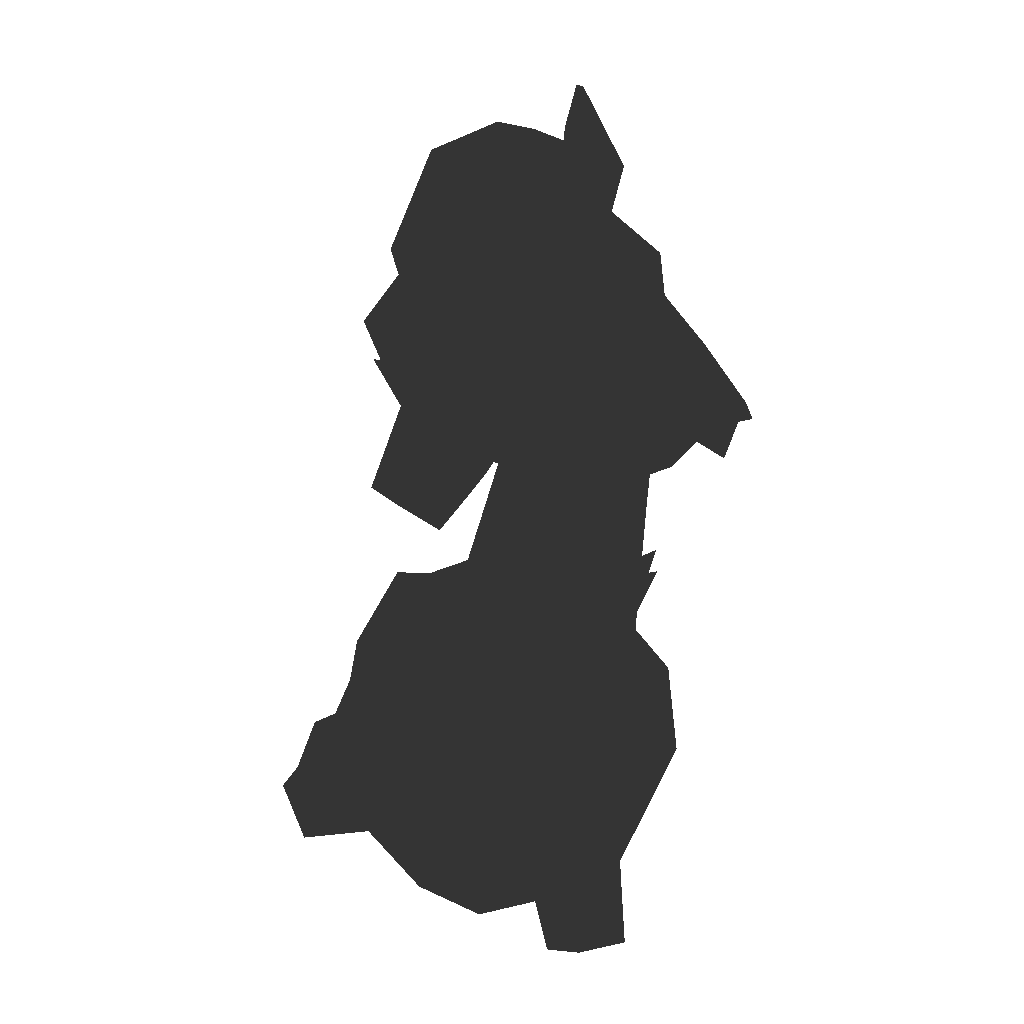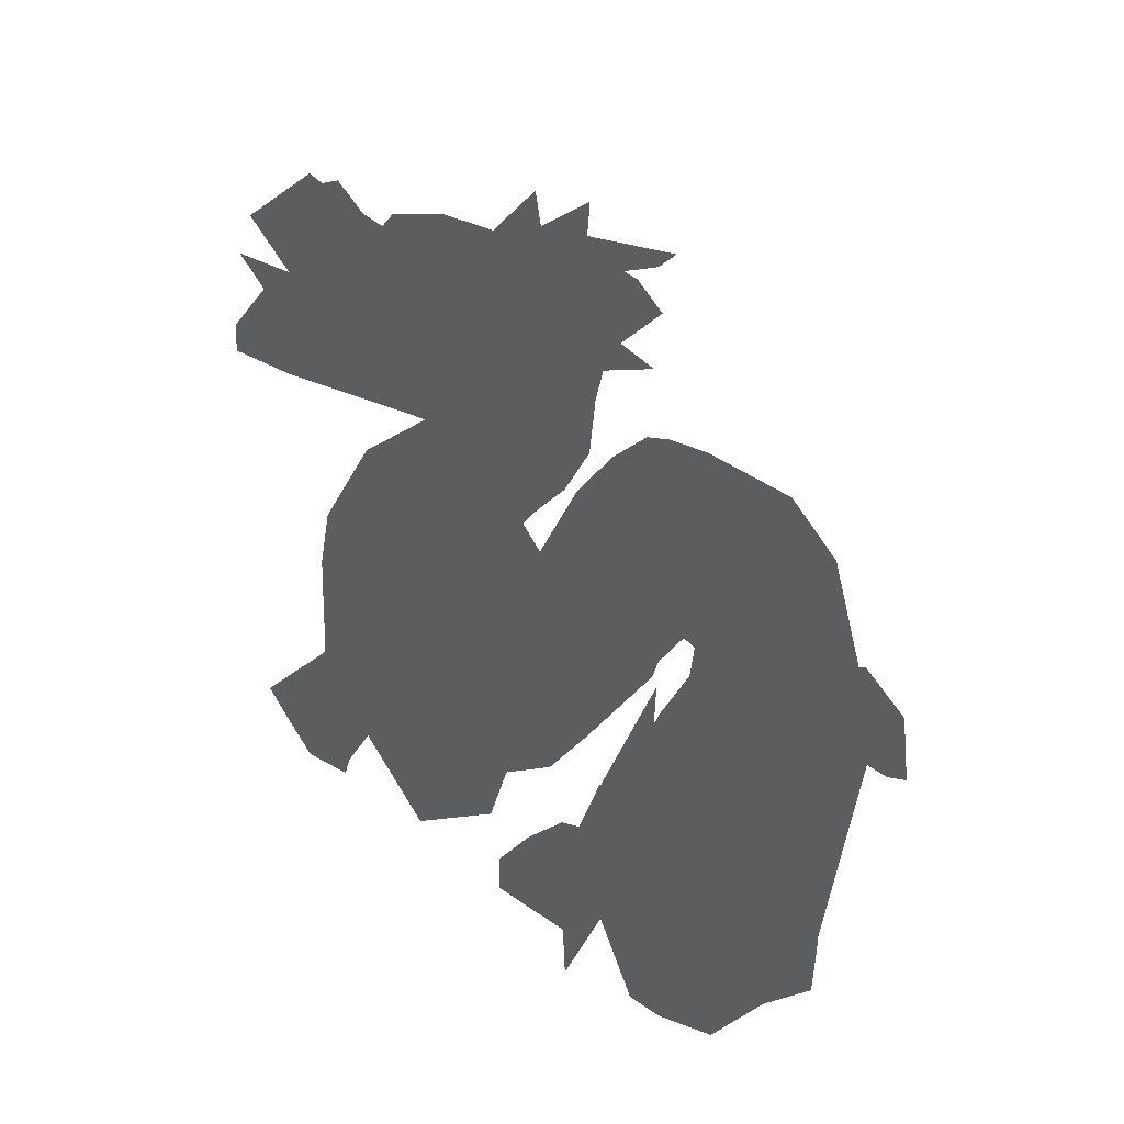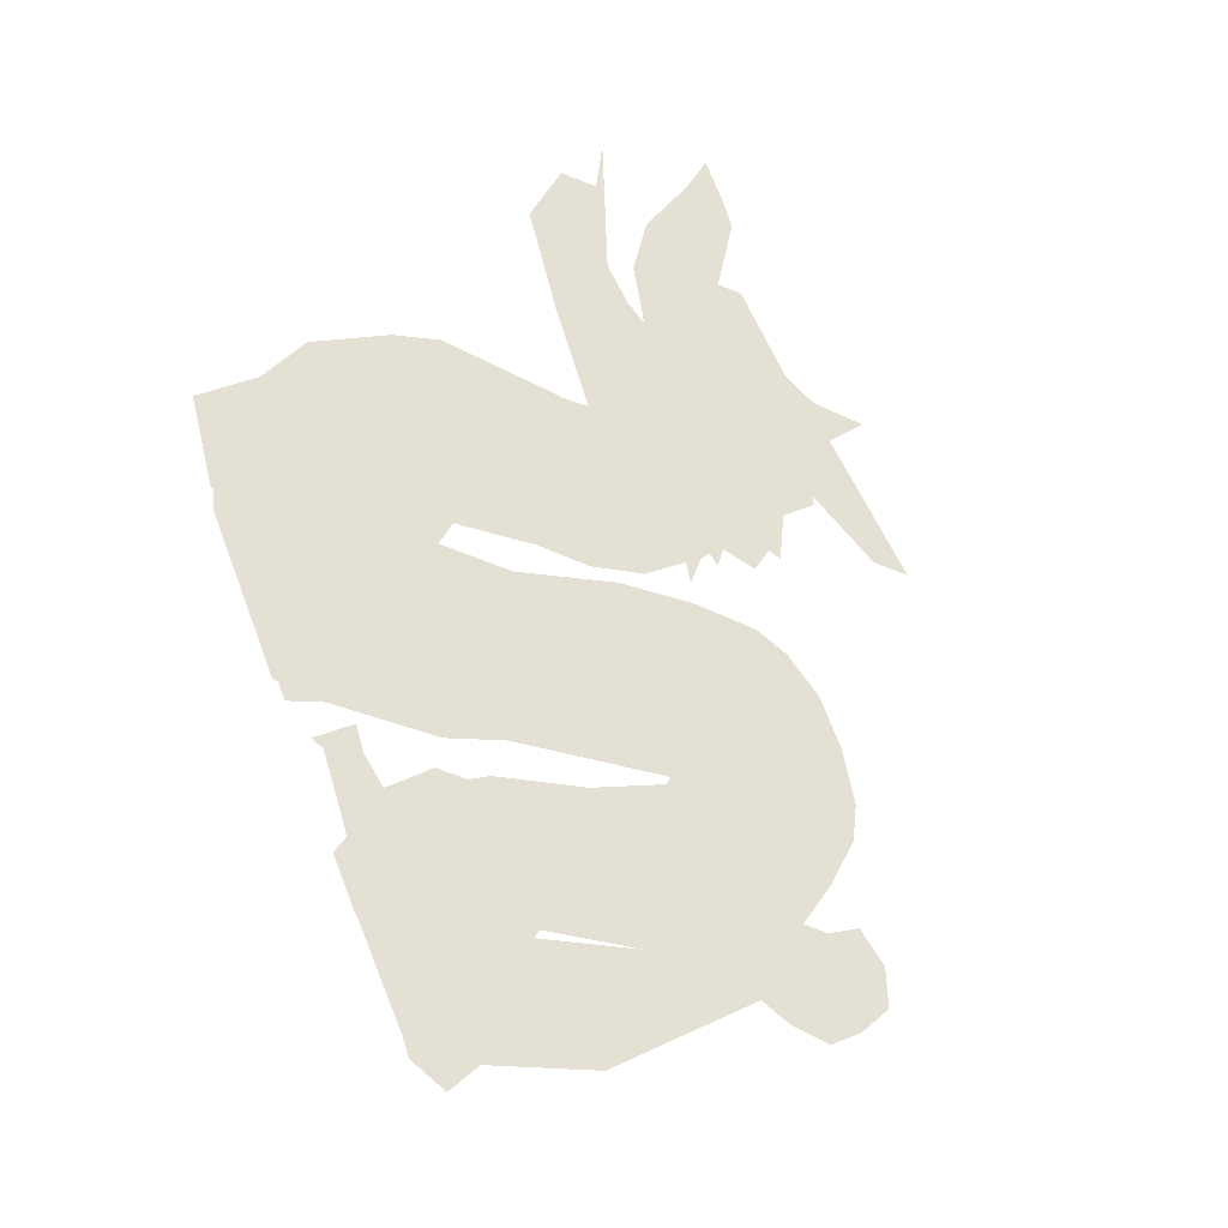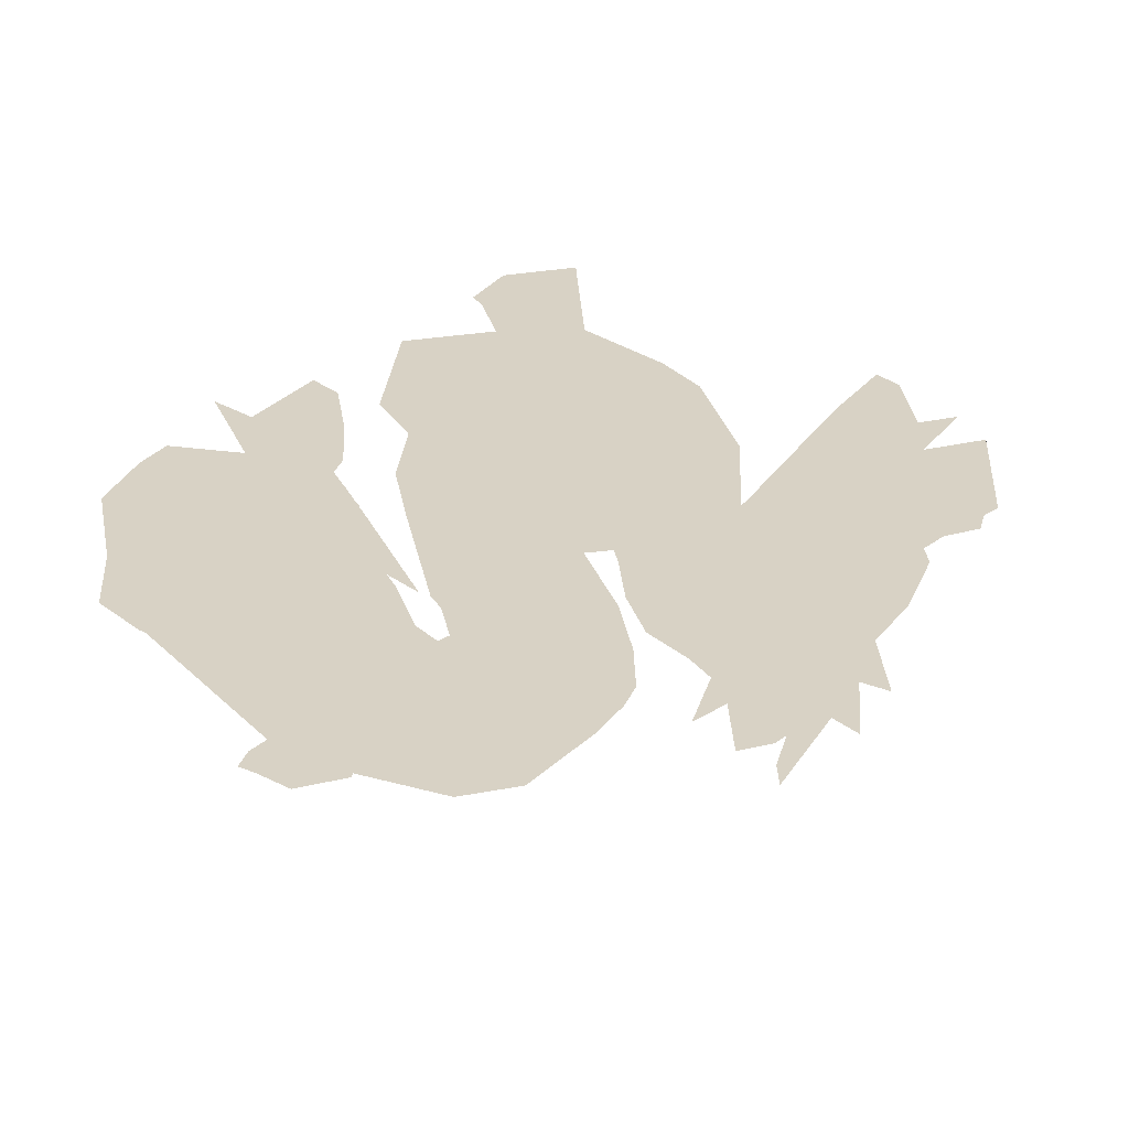
<metadata>
{"format":"obj","ext":"obj","renderer":"f3d","projection":"perspective","resolution":1024,"background":"white","views":[{"elev":-77.1,"azim":83.8,"up":"+Y"},{"elev":38.4,"azim":52.7,"up":"+Y"},{"elev":66.1,"azim":69.1,"up":"+Z"},{"elev":27.7,"azim":135.1,"up":"+Z"}]}
</metadata>
<code>
o dragon
v -0.6367 0.8955 0.06161
v 0.8605 0.2657 0.1124
v 0.9681 0.701 0.02746
v 0.9015 0.4667 0.01793
v 1.073 0.779 -0.119
v 1.144 0.4748 0.1684
v -0.8288 -0.02595 -0.172
v -0.743 -0.1142 -0.1014
v -0.2154 1.091 -0.06416
v -0.1948 0.9545 -0.2318
v -0.8897 -0.03519 0.1604
v -0.6941 -0.06399 0.245
v 0.805 -0.1086 0.3002
v 1.047 0.05935 0.3277
v 0.8125 0.04744 0.4065
v 0.9502 -0.1017 0.05389
v 1.142 0.33 0.06808
v -0.7776 0.3338 -0.3924
v -1.283 1.243 0.2152
v -1.157 1.159 0.06704
v -0.5593 0.383 0.3077
v -0.3641 0.3333 0.1719
v -0.9868 0.2727 0.1954
v -0.8034 0.2076 0.2751
v -0.3184 1.113 -0.3579
v -0.4692 1.045 -0.3542
v 0.7255 0.3999 0.3831
v -0.09695 0.1481 0.2979
v -0.03298 0.0176 0.3057
v -0.9979 1.038 -0.08278
v -0.691 0.9936 -0.2469
v 1.255 0.9715 -0.0515
v 0.428 0.2001 -0.4735
v 0.3985 0.1967 -0.3941
v 0.3987 0.8288 -0.2605
v 0.1483 0.856 -0.4004
v -0.2859 1.189 -0.367
v -0.4148 1.181 -0.4339
v 1.038 0.8816 -0.2141
v 1.219 1.065 -0.07207
v -0.9938 0.9892 -0.05564
v -0.9509 1.022 0.2726
v -1.183 1.085 0.3036
v -0.4116 1.02 0.05165
v -0.6085 1.039 -0.07631
v -0.4154 -0.09993 -0.2604
v 0.1608 0.02683 0.254
v 0.3908 0.01896 0.3155
v -0.6871 0.4245 0.2585
v -0.5406 1.478 -0.2446
v -0.5132 1.536 -0.1138
v -0.1547 0.02241 0.3432
v -0.1952 -0.1092 0.3891
v -0.7823 0.02634 -0.3785
v -0.7666 0.1175 -0.3214
v -0.9896 -0.03893 -0.4132
v -1.033 -0.03837 -0.2049
v -0.7087 0.1468 0.5664
v -0.5484 0.2055 0.4579
v 0.3517 -0.1152 -0.001074
v 0.4354 -0.1138 -0.2243
v -0.9988 0.07112 -0.2728
v 0.2926 0.3265 -0.3258
v 0.2487 0.3418 -0.1415
v -0.2933 -0.09767 0.1951
v -0.09151 -0.1064 0.2075
v -0.7674 0.4699 -0.2318
v -0.4015 1.336 0.06514
v -0.1554 1.347 -0.07291
v -0.1398 1.43 -0.03709
v 0.6298 0.4871 0.2106
v -0.5746 0.59 0.1367
v -0.2273 0.05099 -0.4439
v -0.2147 0.355 -0.3708
v -0.1504 0.07428 -0.3164
v 0.04777 0.2688 -0.2824
v -0.2528 -0.1145 -0.2023
v -0.4217 0.0656 -0.406
v -0.3956 0.1177 -0.3167
v -0.4023 -0.1003 -0.4774
v 0.4891 1.258 -0.2035
v 0.8408 0.1473 0.0673
v -0.3497 1.456 0.02303
v -0.4251 1.447 -0.2666
v -0.6562 1.191 -0.2634
v -0.6612 1.188 -0.1634
v -0.2286 1.115 -0.4864
v 0.5877 0.9128 0.03719
v 0.2309 0.9159 0.03273
v 0.4152 0.7976 -0.1333
v 0.5128 0.407 0.2527
v 0.2559 0.1996 0.07714
v -0.5718 1.013 -0.2388
v -0.9569 0.5719 -0.1363
v -0.0859 0.4384 0.1214
v -0.1923 0.5355 0.05392
v 0.5058 0.4226 0.02175
v 0.7571 0.6897 0.0251
v -0.6201 -0.1049 0.1688
v -0.492 0.05713 0.3085
v 0.626 0.1459 -0.3729
v 0.6432 0.3317 -0.3132
v 0.8998 0.04347 -0.09509
v -1.266 1.012 0.02362
v 0.8068 0.7805 -0.3435
v 0.9151 0.9654 -0.1629
v 1.166 0.822 -0.09446
v 1.252 0.8904 -0.07009
v -0.9448 0.074 -0.1633
v -0.4163 0.4311 -0.07771
v -0.4805 0.2607 -0.2867
v -0.5509 1.236 0.07564
v -0.6743 1.255 -0.1564
v 0.522 0.3589 0.2068
v -0.2562 0.1429 -0.4049
v 0.7092 -0.09364 -0.09388
v 0.4071 0.09854 -0.4052
v 0.8441 1.071 -0.1765
v -0.2617 1.407 -0.4461
v -0.03242 1.287 -0.06363
v -0.1899 1.224 0.002841
v -0.2048 1.204 -0.09271
v -1.199 1.474 0.01063
v -1.063 1.525 0.1018
v -1.145 1.326 -0.03198
v -0.4299 1.481 -0.07962
v -0.3115 1.411 -0.08769
v -0.61 1.202 0.02387
v -1.056 0.3026 0.04814
v 1.124 1.091 -0.03507
v 0.5221 -0.001538 -0.5495
v 0.4516 0.1127 -0.4998
v 0.1896 1.07 -0.3756
v 0.0829 1.176 -0.2073
v 0.1834 1.226 -0.2041
v -0.3428 0.6948 -0.143
v -1.151 1.188 0.2194
v -1.026 1.134 -0.02072
v 0.4952 -0.0835 -0.5614
v -0.5823 0.2405 0.328
v 0.8712 0.5705 -0.07524
v -0.2058 1.308 -0.4922
v -0.3365 1.351 -0.4704
v -0.1919 1.13 -0.2494
v 0.7537 1.028 -0.01394
v 0.2694 -0.01391 0.09839
v 0.1865 -0.02175 0.1513
v 0.239 0.01589 -0.1995
v 0.3657 0.01843 -0.5146
v 0.4703 0.7381 -0.1181
v 0.2906 0.8039 -0.06195
v 0.9646 0.912 -0.07727
v 0.3052 0.1419 -0.3945
v -0.283 0.6012 -0.1223
v 0.5983 0.2441 0.2422
v -1.091 1.477 0.2744
v -0.968 1.412 0.2393
v 1.009 1.07 -0.03442
v 1.058 0.3256 0.3362
v 0.4292 -0.07082 0.3369
v -0.4004 1.703 -0.2043
v -0.3886 1.596 -0.2124
v 0.2859 0.04226 0.08391
v -0.6582 1.063 -0.1771
v -0.4466 1.572 -0.4235
v -0.6718 1.365 -0.307
v -0.2976 0.4538 -0.05162
v -0.3405 1.455 -0.206
v -0.03817 1.596 -0.3325
v 0.2911 0.05693 0.1572
v 0.515 0.3537 0.3701
v 0.8674 -0.106 -0.2234
v 0.6854 0.01785 -0.3713
v -0.8905 1.103 0.2032
v -0.9173 1.096 -0.04634
v -0.7847 1.292 -0.0131
v -0.8752 1.287 0.2213
v -0.8332 1.495 -0.03199
v -0.7152 1.318 0.2057
v -0.5843 -0.05565 0.5192
v -0.4479 -0.05119 0.4825
v -0.7522 1.175 0.03654
v -1.025 1.239 -0.03686
v 0.5672 0.1554 0.2462
v 0.6572 0.253 -0.03911
v 0.6436 0.2309 -0.1174
v -1.087 1.307 -0.009856
v -1.017 1.538 0.0279
v 0.6434 0.3768 0.2745
v 0.1537 0.4231 -0.1868
v -0.1898 0.7137 -0.1047
v -0.199 -0.06536 0.1442
v 0.9802 0.1424 0.03101
v 1.03 1.069 -0.1224
v 0.9113 0.7664 -0.1878
v -0.929 1.332 0.03456
v -0.5339 -0.1032 0.419
v -0.9977 1.131 0.2145
v -0.3793 1.058 -0.4194
v -0.983 0.04392 -0.411
v -0.2357 1.316 -0.2334
v 0.5454 -0.08671 0.4181
v 1.027 -0.046 -0.04791
v -0.9767 0.02011 -0.01114
v -1.041 -0.02094 -0.2934
v -0.5835 1.29 -0.35
v -1.075 1.405 0.1814
v -0.9776 1.294 0.2122
v -0.72 1.436 0.126
v 0.3249 1.262 -0.2109
v -0.169 0.8657 -0.1684
v -0.4634 0.4917 -0.08511
v 0.5752 0.3579 0.4752
v 0.4795 0.2775 0.05902
v 0.5479 0.7972 0.1258
v 0.4423 -0.05345 0.1744
v -0.9616 0.6375 0.02414
v 0.8969 0.7341 -0.08859
v -0.9249 0.4943 0.1974
v 0.2047 -0.05419 0.3928
v -0.2371 0.4529 -0.3069
v -0.2273 1.144 0.01851
v 0.1686 -0.05096 0.3281
v -0.05659 0.174 0.1257
v 0.06593 0.1889 -0.02682
v 0.5125 0.5372 0.2584
v 0.6756 1.061 -0.3539
v 0.08254 0.5877 -0.3793
v -0.07582 1.12 -0.06381
v 0.1813 0.03899 0.1513
v 0.5113 0.03052 0.2778
v -0.04598 1.043 -0.1944
v -0.2073 0.1615 0.2219
v -1.011 0.3048 -0.1327
v 0.7475 1.182 -0.1907
v -1.09 1.064 0.3604
v -0.5902 0.553 -0.2271
v -0.2679 -0.1011 -0.4156
v -0.524 1.47 0.0657
v -0.2947 1.583 0.005859
v 0.567 0.7175 -0.3684
v -0.8722 1.333 -0.1276
v -1.074 1.385 -0.06528
v 0.6507 0.08096 -0.4321
v -0.2533 0.8136 -0.1906
v 0.19 0.0403 0.3764
v -0.5932 1.093 0.06998
v 0.586 0.5517 0.3696
v -0.4566 0.1062 0.4142
v 0.07088 1.011 -0.003126
v 0.6209 0.3437 -0.3615
v 0.1152 -0.07488 0.2053
v -0.8637 1.435 0.004295
v -0.8167 1.375 0.1394
v 0.271 0.2077 -0.01698
v 0.6399 0.2671 0.2948
v -0.4424 1.433 -0.4087
v 0.4591 1.117 -0.391
v -0.3235 1.061 0.03059
v -0.9208 1.247 -0.186
v 0.6539 1.229 -0.1955
v 1.045 0.3315 0.0246
v 0.821 0.2135 0.3456
v -0.4407 1.258 0.07388
v -1.031 1.119 0.03645
v 0.03357 1.669 -0.3307
v -0.943 1.129 0.1611
v 0.5439 0.5748 0.1507
v -0.7987 0.09888 0.3165
v -0.8363 1.43 -0.2049
v 0.4269 0.04389 0.2039
v -0.117 -0.07285 -0.0309
v -0.7685 -0.06978 0.4813
v 0.4585 1.161 -0.01467
v -0.5262 1.049 0.1274
f 2 3 4
f 13 14 15
f 14 16 17
f 219 23 24
f 25 10 26
f 224 28 29
f 30 31 41
f 39 40 32
f 41 42 43
f 52 53 29
f 54 7 56
f 65 66 53
f 68 69 70
f 126 169 266
f 73 74 75
f 75 76 77
f 83 68 70
f 25 87 37
f 88 89 90
f 91 92 171
f 46 77 8
f 99 65 100
f 101 102 103
f 43 104 41
f 50 162 84
f 116 61 117
f 22 110 21
f 126 83 127
f 94 93 67
f 32 108 39
f 1 45 93
f 133 134 135
f 139 117 131
f 21 212 72
f 118 145 106
f 20 137 19
f 146 147 163
f 60 148 61
f 161 51 162
f 167 110 22
f 37 142 119
f 196 176 177
f 182 267 174
f 184 2 185
f 190 151 225
f 90 35 150
f 103 82 193
f 194 195 106
f 148 255 64
f 198 174 267
f 54 56 200
f 140 49 24
f 108 107 39
f 173 116 117
f 193 16 203
f 32 158 108
f 11 204 8
f 247 164 45
f 168 169 126
f 160 213 48
f 163 60 216
f 217 219 1
f 164 93 45
f 270 51 50
f 143 257 119
f 142 38 206
f 118 106 227
f 221 36 228
f 160 231 27
f 63 34 153
f 122 9 144
f 222 9 229
f 86 182 128
f 26 199 25
f 232 211 191
f 158 130 194
f 71 215 27
f 218 4 3
f 126 240 83
f 27 213 160
f 38 26 206
f 190 225 76
f 229 9 122
f 189 71 27
f 222 121 68
f 16 172 203
f 226 248 215
f 100 65 249
f 68 121 69
f 135 232 250
f 252 47 230
f 112 177 176
f 32 130 158
f 135 134 232
f 97 255 214
f 214 155 184
f 227 258 235
f 275 42 247
f 34 101 33
f 101 131 132
f 226 91 171
f 64 150 241
f 235 81 261
f 91 226 71
f 90 151 35
f 260 166 206
f 124 243 123
f 63 153 148
f 146 216 147
f 175 138 265
f 258 36 133
f 2 82 185
f 47 246 48
f 224 89 95
f 169 162 266
f 194 130 40
f 74 111 221
f 231 256 27
f 264 222 68
f 200 62 55
f 209 254 179
f 213 171 48
f 30 175 85
f 89 151 90
f 158 194 152
f 24 269 140
f 204 129 234
f 204 11 129
f 152 3 5
f 193 17 16
f 224 66 192
f 210 133 135
f 250 191 96
f 8 65 99
f 11 8 99
f 78 80 55
f 247 42 164
f 258 133 210
f 135 250 210
f 36 221 133
f 260 206 85
f 84 119 257
f 231 184 256
f 272 76 225
f 196 177 207
f 22 21 233
f 22 96 167
f 248 27 215
f 140 269 59
f 272 77 76
f 191 211 154
f 40 130 32
f 72 259 44
f 120 122 69
f 104 43 137
f 189 114 71
f 12 11 99
f 51 126 162
f 113 196 85
f 53 66 29
f 201 37 84
f 201 127 122
f 201 168 127
f 118 235 261
f 248 213 27
f 239 240 126
f 209 83 239
f 208 207 177
f 138 30 104
f 209 178 253
f 124 156 157
f 274 210 250
f 228 190 76
f 67 237 110
f 62 200 205
f 198 137 236
f 55 234 18
f 166 270 50
f 46 238 75
f 90 150 88
f 271 171 170
f 263 159 3
f 148 64 63
f 194 40 39
f 138 175 30
f 92 163 170
f 251 102 101
f 196 183 85
f 177 264 179
f 198 236 174
f 164 31 93
f 268 215 71
f 4 195 262
f 259 9 222
f 273 12 197
f 84 169 168
f 113 128 112
f 115 78 79
f 110 212 21
f 216 15 231
f 205 56 57
f 75 238 73
f 261 81 274
f 38 199 26
f 73 80 78
f 156 123 207
f 224 29 66
f 55 62 109
f 45 1 44
f 37 87 38
f 201 84 168
f 100 12 99
f 89 88 274
f 159 6 3
f 95 28 224
f 33 101 132
f 92 170 171
f 208 156 207
f 116 173 172
f 248 171 213
f 262 17 193
f 35 190 228
f 174 236 42
f 159 15 14
f 112 264 177
f 156 177 157
f 270 178 51
f 231 263 184
f 185 218 98
f 101 244 131
f 230 163 147
f 23 269 24
f 261 274 145
f 227 106 105
f 143 142 206
f 195 105 106
f 136 212 237
f 120 69 121
f 118 261 145
f 165 166 50
f 59 180 181
f 8 204 7
f 184 263 2
f 10 237 26
f 202 216 231
f 195 194 39
f 151 190 35
f 221 154 211
f 232 221 211
f 232 133 221
f 125 183 187
f 21 72 49
f 260 183 125
f 70 69 127
f 217 94 129
f 219 217 129
f 201 122 144
f 122 127 69
f 162 169 84
f 192 65 272
f 210 274 81
f 86 175 265
f 269 11 12
f 145 274 88
f 262 2 4
f 207 187 196
f 258 241 35
f 35 228 36
f 163 255 148
f 177 179 157
f 77 65 8
f 249 65 53
f 44 1 72
f 178 270 253
f 226 171 248
f 126 51 239
f 165 257 166
f 249 52 59
f 106 218 152
f 159 263 15
f 6 14 17
f 100 249 197
f 103 186 82
f 182 174 128
f 275 44 259
f 242 253 270
f 85 86 113
f 172 173 203
f 83 209 68
f 85 183 260
f 222 229 121
f 47 223 246
f 89 274 250
f 259 264 112
f 55 54 200
f 37 38 142
f 49 72 1
f 80 73 238
f 253 242 243
f 79 78 111
f 275 259 112
f 108 5 107
f 25 37 144
f 1 93 217
f 109 62 57
f 233 96 22
f 267 265 19
f 258 81 235
f 10 136 245
f 88 98 145
f 118 227 235
f 55 18 78
f 233 52 28
f 224 225 89
f 228 76 74
f 271 170 230
f 156 208 177
f 78 18 111
f 242 270 166
f 51 178 239
f 105 241 227
f 230 147 252
f 67 26 237
f 222 264 259
f 114 91 71
f 117 148 153
f 60 13 216
f 163 148 60
f 255 150 64
f 151 89 225
f 178 209 239
f 202 160 216
f 245 136 237
f 9 10 144
f 265 267 182
f 204 109 7
f 93 94 217
f 26 67 93
f 253 188 254
f 251 195 141
f 185 97 214
f 185 98 97
f 163 216 146
f 112 42 275
f 112 174 42
f 116 16 13
f 161 50 51
f 140 21 49
f 260 243 242
f 13 15 216
f 163 230 170
f 273 58 269
f 234 129 94
f 121 122 120
f 48 271 47
f 220 216 160
f 225 192 272
f 172 16 116
f 86 265 182
f 245 237 10
f 272 65 77
f 244 101 203
f 212 110 237
f 33 132 153
f 63 64 241
f 7 54 46
f 38 25 199
f 181 249 59
f 4 141 195
f 255 114 214
f 37 201 144
f 71 226 268
f 205 200 56
f 185 82 186
f 231 160 202
f 243 124 188
f 36 258 35
f 168 126 127
f 206 26 85
f 58 59 269
f 132 117 153
f 267 19 137
f 43 42 236
f 252 223 47
f 189 155 114
f 77 46 75
f 167 191 154
f 128 174 112
f 88 150 97
f 1 219 49
f 137 20 104
f 11 269 23
f 140 52 21
f 257 206 166
f 5 6 17
f 100 197 12
f 48 220 160
f 145 98 218
f 232 191 250
f 139 173 117
f 247 44 275
f 57 56 7
f 181 180 197
f 195 39 262
f 117 149 131
f 253 254 209
f 50 84 257
f 171 271 48
f 198 267 137
f 33 153 34
f 233 95 96
f 241 251 34
f 241 105 251
f 58 273 180
f 239 83 240
f 256 189 27
f 157 188 124
f 17 262 5
f 7 109 57
f 55 80 54
f 74 76 75
f 41 164 42
f 2 262 193
f 253 243 188
f 72 9 259
f 122 121 229
f 268 226 215
f 176 113 112
f 132 149 117
f 223 147 216
f 234 109 204
f 221 111 110
f 264 68 179
f 258 210 81
f 73 115 74
f 255 91 114
f 255 92 91
f 269 12 273
f 207 125 187
f 67 110 111
f 10 25 144
f 123 125 207
f 110 167 154
f 155 256 184
f 23 129 11
f 70 127 83
f 256 155 189
f 111 74 79
f 78 115 73
f 111 18 67
f 16 14 13
f 165 50 257
f 232 134 133
f 145 218 106
f 108 158 152
f 30 26 31
f 30 85 26
f 34 251 101
f 113 176 196
f 21 52 233
f 39 5 262
f 80 46 54
f 164 41 31
f 246 223 220
f 93 31 26
f 55 109 234
f 154 221 110
f 159 14 6
f 191 167 96
f 61 148 117
f 123 156 124
f 88 97 98
f 58 180 59
f 220 48 246
f 230 47 271
f 97 150 255
f 20 19 265
f 95 89 250
f 263 231 15
f 9 136 10
f 149 132 131
f 142 143 119
f 205 57 62
f 212 9 72
f 212 136 9
f 50 161 162
f 6 5 3
f 141 186 102
f 125 123 243
f 95 233 28
f 92 255 163
f 192 66 65
f 266 162 126
f 141 185 186
f 244 173 139
f 23 219 129
f 63 241 34
f 251 141 102
f 228 74 221
f 29 28 52
f 141 218 185
f 183 196 187
f 20 138 104
f 86 85 175
f 67 18 234
f 108 152 5
f 254 157 179
f 115 79 74
f 41 104 30
f 96 95 250
f 44 247 45
f 68 209 179
f 234 94 67
f 223 216 220
f 7 46 8
f 155 214 114
f 236 137 43
f 260 125 243
f 193 82 2
f 252 147 223
f 138 20 265
f 254 188 157
f 192 225 224
f 46 80 238
f 103 203 101
f 35 241 150
f 86 128 113
f 102 186 103
f 273 197 180
f 105 195 251
f 249 53 52
f 140 59 52
f 107 5 39
f 152 194 106
f 260 242 166
f 61 116 60
f 219 24 49
f 263 3 2
f 206 257 143
f 241 258 227
f 25 38 87
f 203 173 244
f 214 184 185
f 3 152 218
f 84 37 119
f 103 193 203
f 60 116 13
f 218 141 4
f 131 244 139
f 249 181 197

</code>
